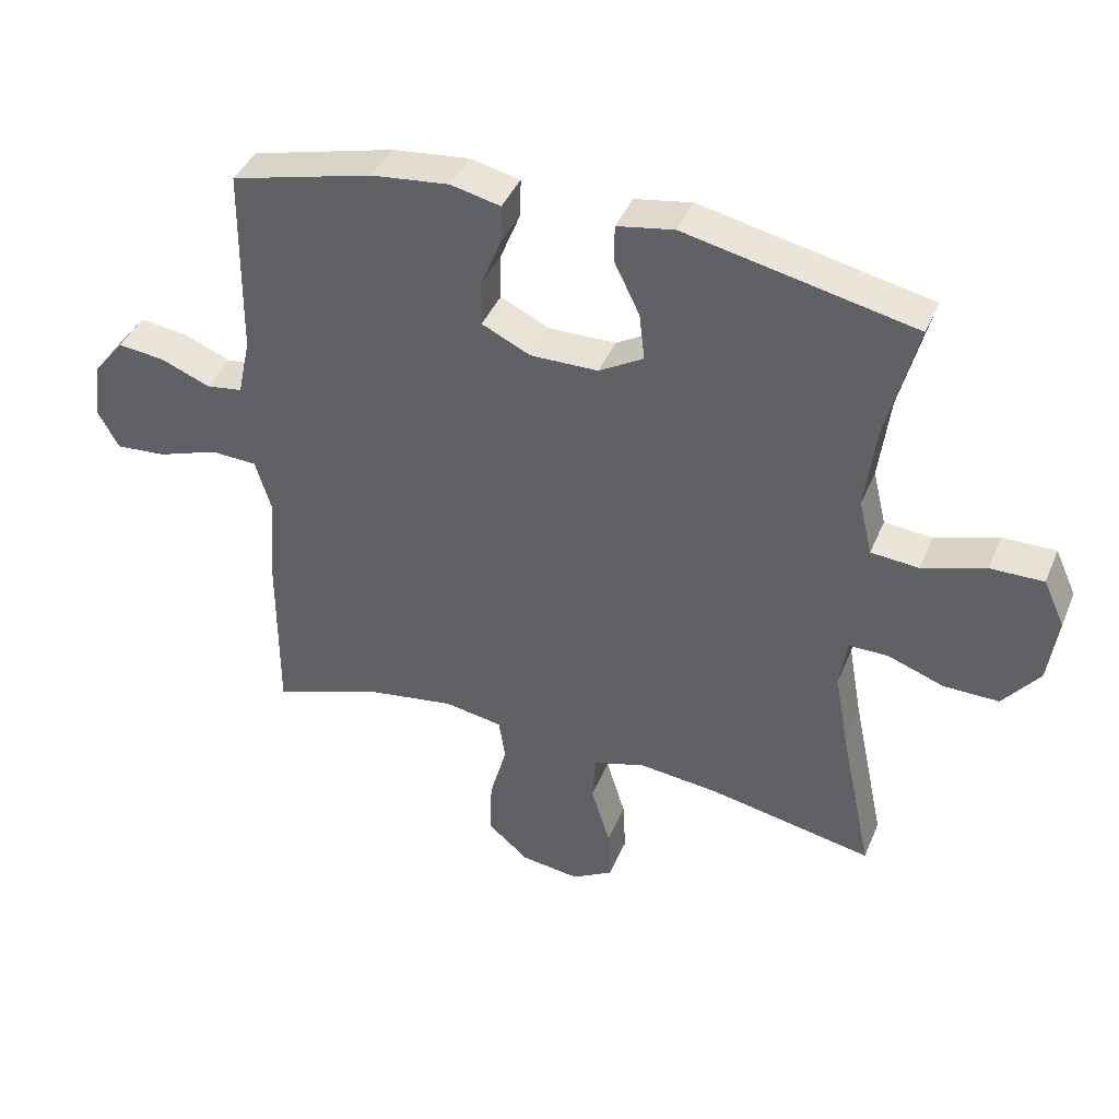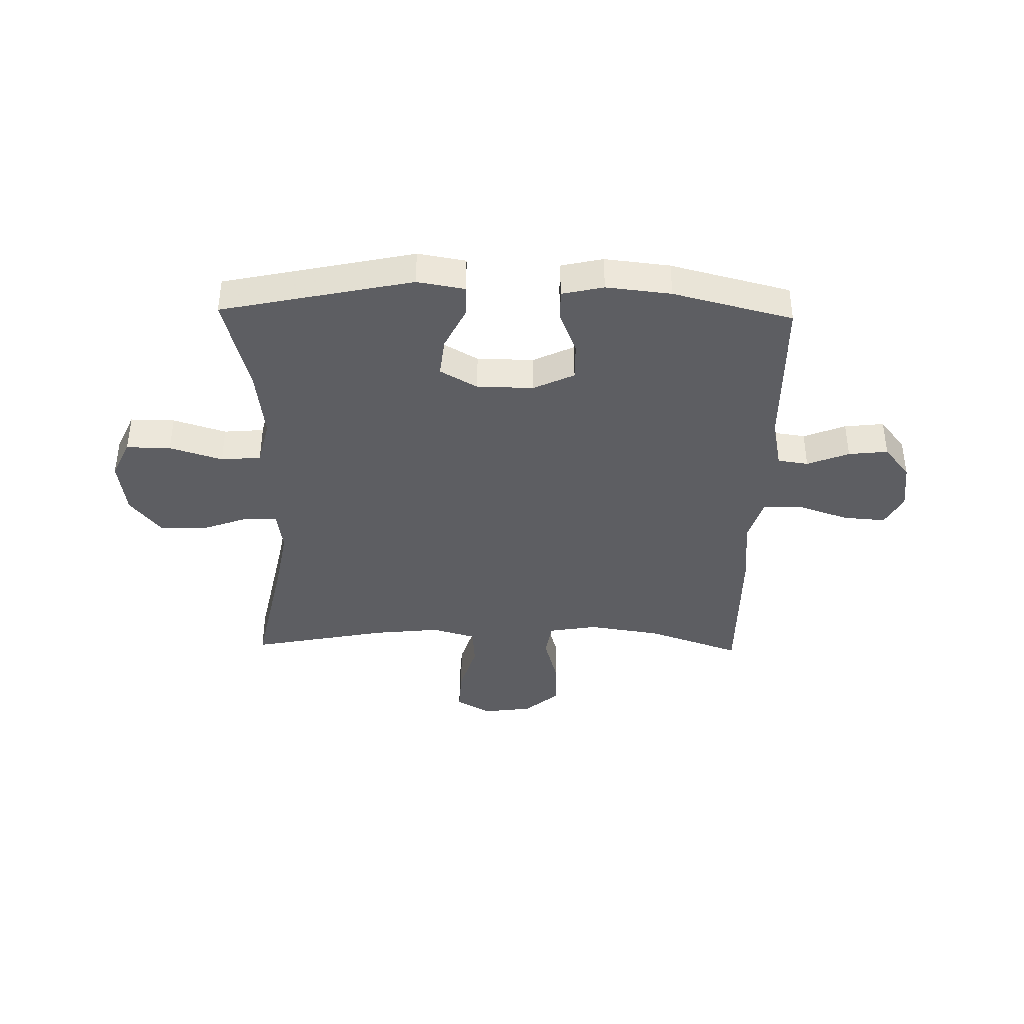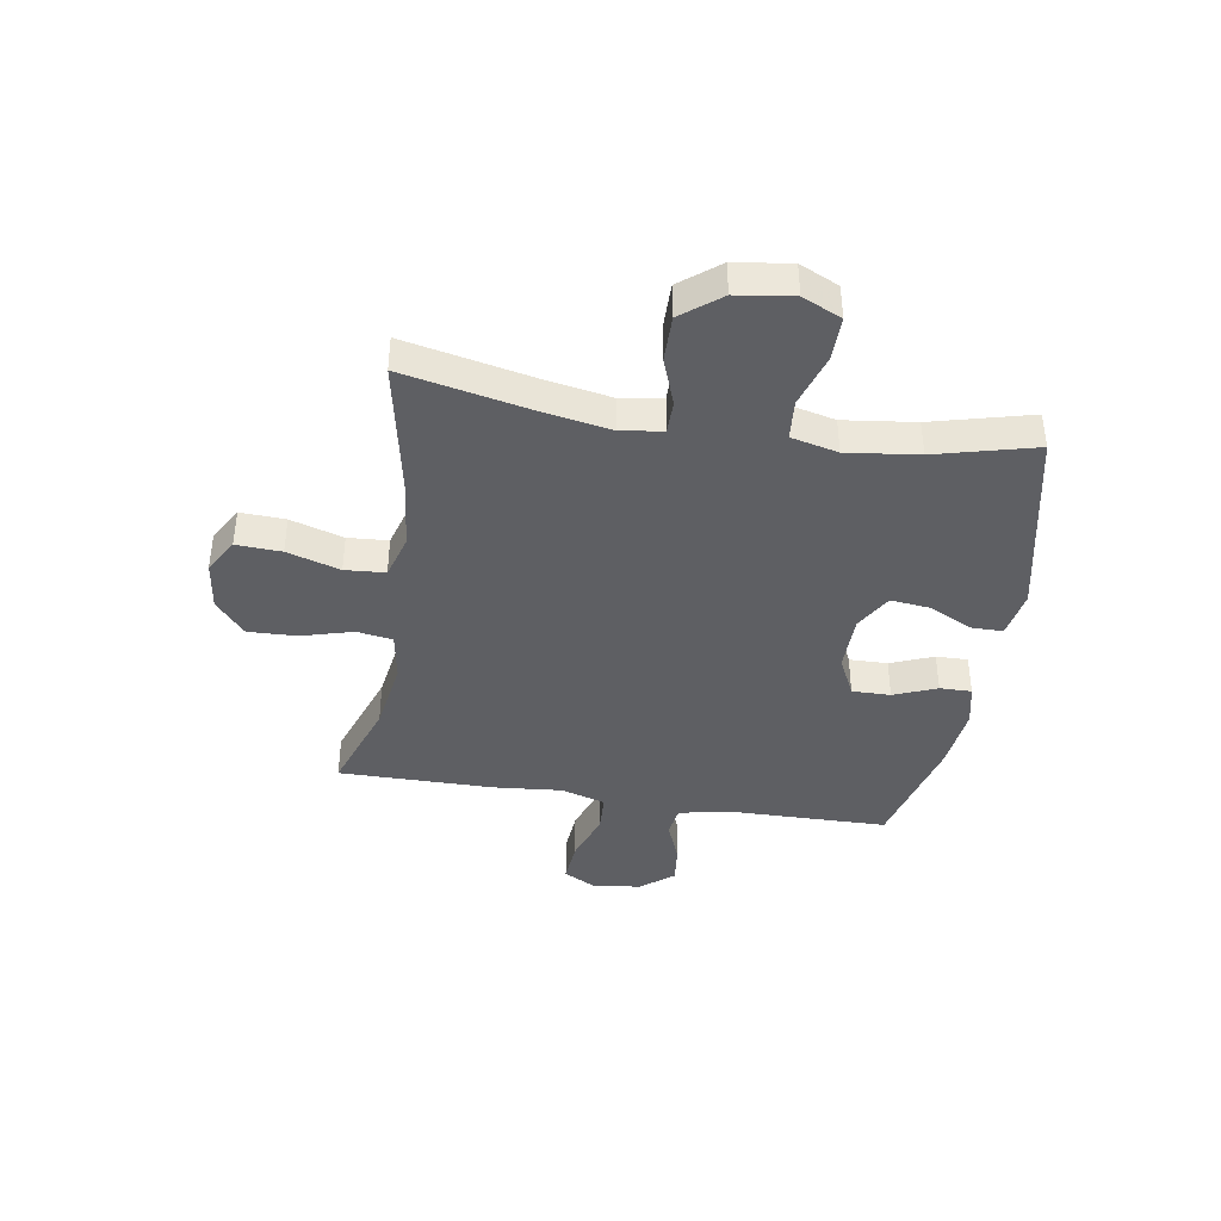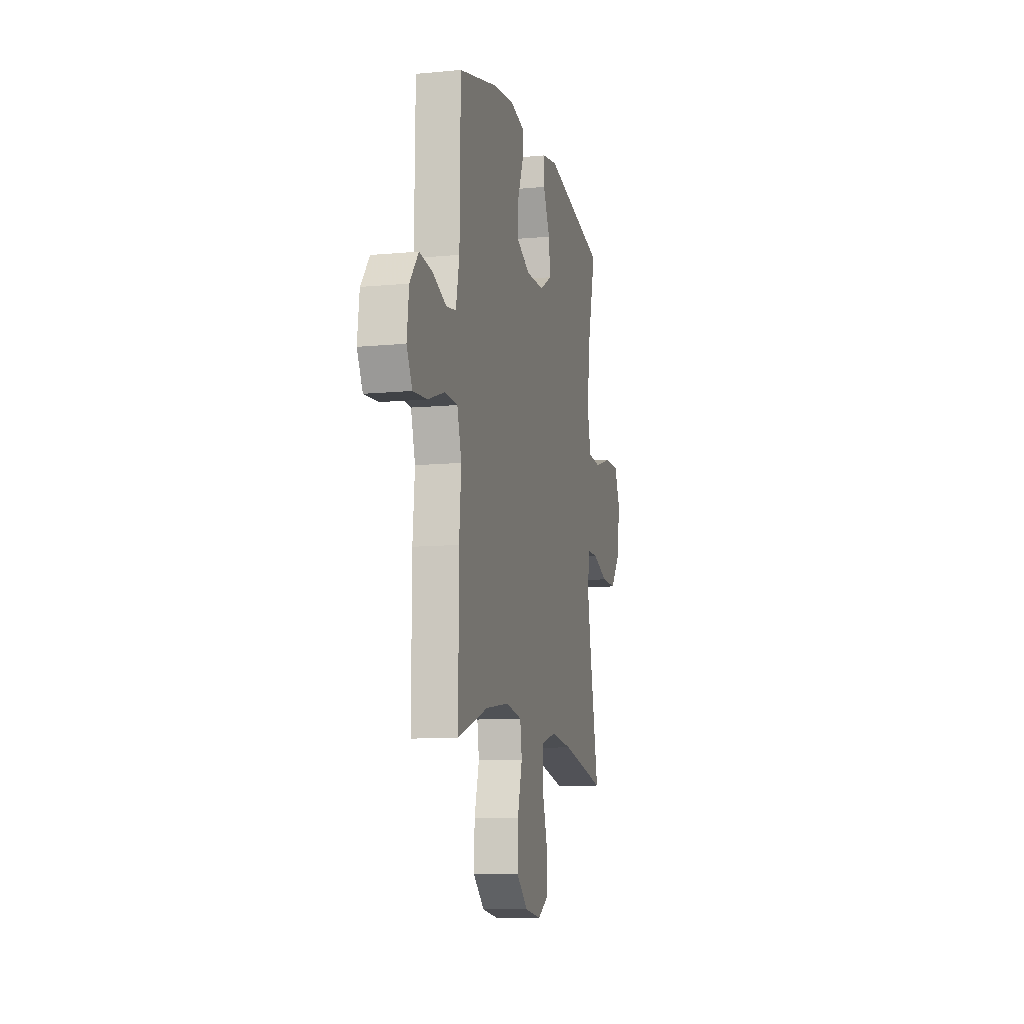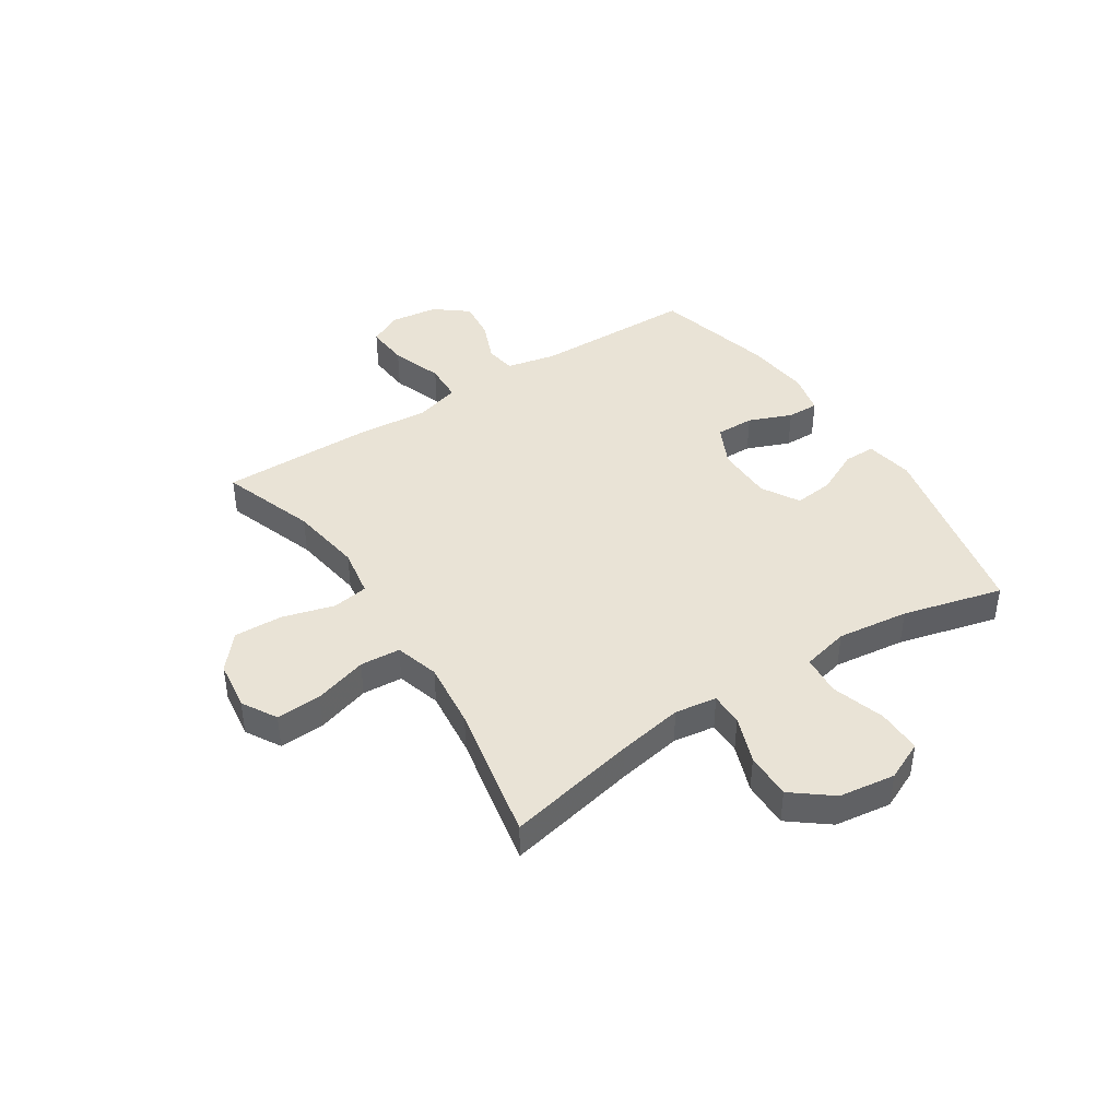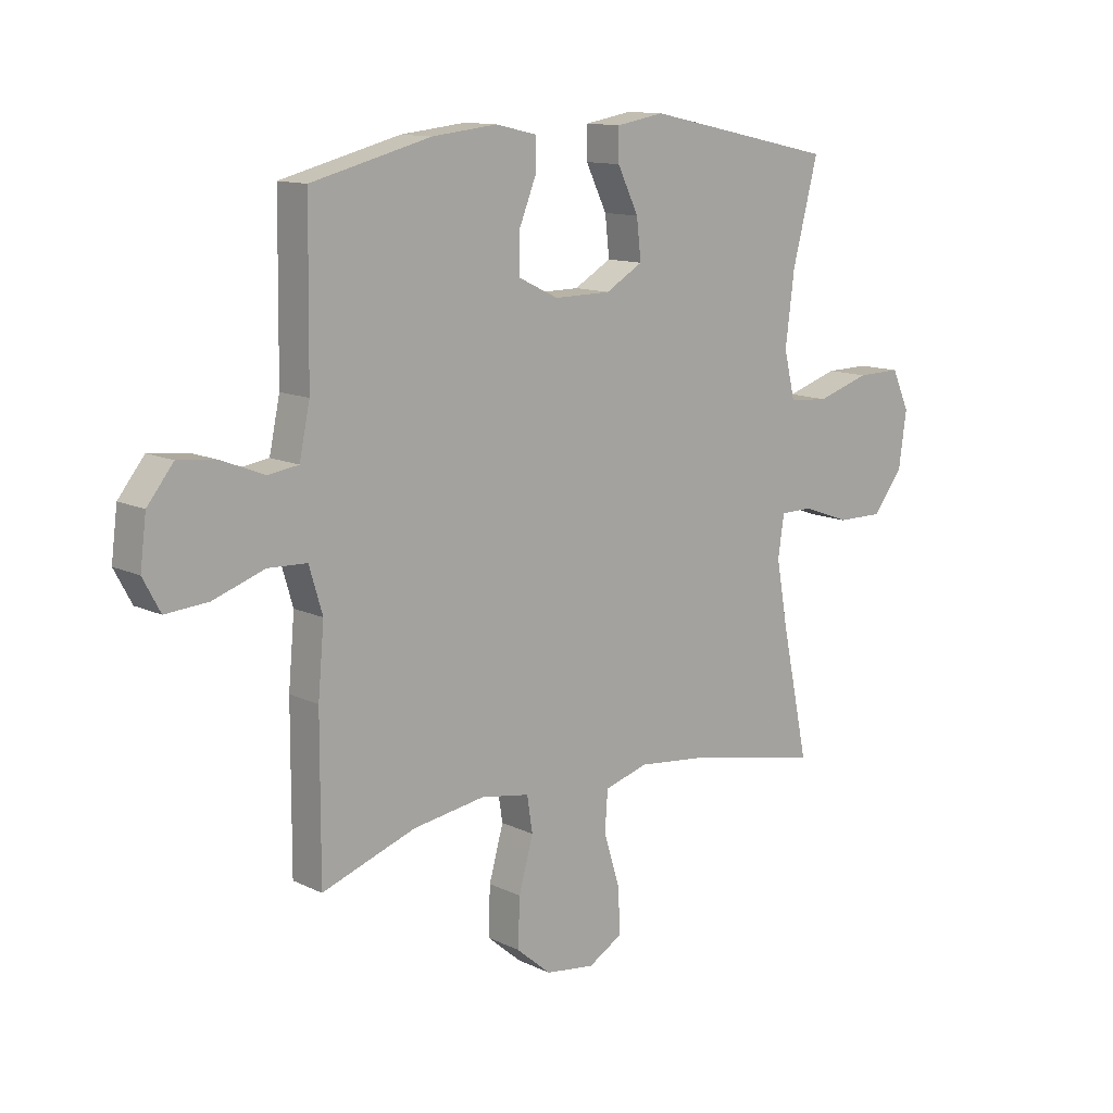
<metadata>
{"format":"obj","ext":"obj","renderer":"f3d","projection":"perspective","resolution":1024,"background":"white","views":[{"elev":41.1,"azim":-158.6,"up":"+Z"},{"elev":-39.3,"azim":-1.2,"up":"+Y"},{"elev":-40.5,"azim":-99.2,"up":"+Y"},{"elev":-10.6,"azim":103.4,"up":"+Z"},{"elev":42.3,"azim":-123.0,"up":"+Y"},{"elev":12.3,"azim":138.3,"up":"+Z"}]}
</metadata>
<code>
v -0.5 0.07 -0.5
v -0.451 0.07 -0.267
v -0.43 0.07 -0.15
v -0.441 0.07 -0.075
v -0.5 0.07 -0.075
v -0.585 0.07 -0.106
v -0.668 0.07 -0.107
v -0.723 0.07 -0.037
v -0.737 0.07 0.064
v -0.705 0.07 0.134
v -0.625 0.07 0.133
v -0.53 0.07 0.103
v -0.458 0.07 0.109
v -0.438 0.07 0.193
v -0.454 0.07 0.321
v -0.5 0.07 0.5
v -0.156 0.07 0.574
v -0.07 0.07 0.559
v -0.07 0.07 0.502
v -0.108 0.07 0.424
v -0.116 0.07 0.353
v -0.049 0.07 0.314
v 0.053 0.07 0.313
v 0.126 0.07 0.348
v 0.125 0.07 0.417
v 0.094 0.07 0.494
v 0.093 0.07 0.551
v 0.168 0.07 0.568
v 0.285 0.07 0.555
v 0.5 0.07 0.5
v 0.504 0.07 0.211
v 0.523 0.07 0.121
v 0.578 0.07 0.113
v 0.653 0.07 0.143
v 0.724 0.07 0.151
v 0.771 0.07 0.092
v 0.782 0.07 0.005
v 0.751 0.07 -0.053
v 0.674 0.07 -0.047
v 0.582 0.07 -0.015
v 0.512 0.07 -0.018
v 0.488 0.07 -0.099
v 0.499 0.07 -0.222
v 0.5 0.07 -0.5
v 0.331 0.07 -0.441
v 0.201 0.07 -0.421
v 0.113 0.07 -0.436
v 0.103 0.07 -0.5
v 0.129 0.07 -0.593
v 0.132 0.07 -0.68
v 0.07 0.07 -0.733
v -0.019 0.07 -0.745
v -0.081 0.07 -0.709
v -0.077 0.07 -0.628
v -0.048 0.07 -0.533
v -0.053 0.07 -0.461
v -0.132 0.07 -0.438
v -0.252 0.07 -0.451
v -0.5 0 -0.5
v -0.451 0 -0.267
v -0.43 0 -0.15
v -0.441 0 -0.075
v -0.5 0 -0.075
v -0.585 0 -0.106
v -0.668 0 -0.107
v -0.723 0 -0.037
v -0.737 0 0.064
v -0.705 0 0.134
v -0.625 0 0.133
v -0.53 0 0.103
v -0.458 0 0.109
v -0.438 0 0.193
v -0.454 0 0.321
v -0.5 0 0.5
v -0.156 0 0.574
v -0.07 0 0.559
v -0.07 0 0.502
v -0.108 0 0.424
v -0.116 0 0.353
v -0.049 0 0.314
v 0.053 0 0.313
v 0.126 0 0.348
v 0.125 0 0.417
v 0.094 0 0.494
v 0.093 0 0.551
v 0.168 0 0.568
v 0.285 0 0.555
v 0.5 0 0.5
v 0.504 0 0.211
v 0.523 0 0.121
v 0.578 0 0.113
v 0.653 0 0.143
v 0.724 0 0.151
v 0.771 0 0.092
v 0.782 0 0.005
v 0.751 0 -0.053
v 0.674 0 -0.047
v 0.582 0 -0.015
v 0.512 0 -0.018
v 0.488 0 -0.099
v 0.499 0 -0.222
v 0.5 0 -0.5
v 0.331 0 -0.441
v 0.201 0 -0.421
v 0.113 0 -0.436
v 0.103 0 -0.5
v 0.129 0 -0.593
v 0.132 0 -0.68
v 0.07 0 -0.733
v -0.019 0 -0.745
v -0.081 0 -0.709
v -0.077 0 -0.628
v -0.048 0 -0.533
v -0.053 0 -0.461
v -0.132 0 -0.438
v -0.252 0 -0.451
f 52 53 54 55
f 52 55 56
f 51 52 56
f 48 49 50 51
f 48 51 56
f 47 48 56 57
f 42 43 44 45
f 41 42 45 46
f 37 38 39 40
f 37 40 41
f 36 37 41
f 33 34 35 36
f 33 36 41
f 32 33 41 46
f 28 29 30 31
f 25 26 27 28
f 24 25 28 31
f 23 24 31 32
f 17 18 19 20
f 15 16 17 20
f 14 15 20 21
f 13 14 21 22
f 9 10 11 12
f 9 12 13
f 8 9 13
f 5 6 7 8
f 4 5 8 13
f 3 4 13 22
f 58 1 2
f 57 58 2 3
f 32 46 47 57
f 23 32 57
f 3 22 23 57
f 113 112 111 110
f 114 113 110
f 114 110 109
f 109 108 107 106
f 114 109 106
f 115 114 106 105
f 103 102 101 100
f 104 103 100 99
f 98 97 96 95
f 99 98 95
f 99 95 94
f 94 93 92 91
f 99 94 91
f 104 99 91 90
f 89 88 87 86
f 86 85 84 83
f 89 86 83 82
f 90 89 82 81
f 78 77 76 75
f 78 75 74 73
f 79 78 73 72
f 80 79 72 71
f 70 69 68 67
f 71 70 67
f 71 67 66
f 66 65 64 63
f 71 66 63 62
f 80 71 62 61
f 60 59 116
f 61 60 116 115
f 115 105 104 90
f 115 90 81
f 115 81 80 61
f 1 59 60 2
f 2 60 61 3
f 3 61 62 4
f 4 62 63 5
f 5 63 64 6
f 6 64 65 7
f 7 65 66 8
f 8 66 67 9
f 9 67 68 10
f 10 68 69 11
f 11 69 70 12
f 12 70 71 13
f 13 71 72 14
f 14 72 73 15
f 15 73 74 16
f 16 74 75 17
f 17 75 76 18
f 18 76 77 19
f 19 77 78 20
f 20 78 79 21
f 21 79 80 22
f 22 80 81 23
f 23 81 82 24
f 24 82 83 25
f 25 83 84 26
f 26 84 85 27
f 27 85 86 28
f 28 86 87 29
f 29 87 88 30
f 30 88 89 31
f 31 89 90 32
f 32 90 91 33
f 33 91 92 34
f 34 92 93 35
f 35 93 94 36
f 36 94 95 37
f 37 95 96 38
f 38 96 97 39
f 39 97 98 40
f 40 98 99 41
f 41 99 100 42
f 42 100 101 43
f 43 101 102 44
f 44 102 103 45
f 45 103 104 46
f 46 104 105 47
f 47 105 106 48
f 48 106 107 49
f 49 107 108 50
f 50 108 109 51
f 51 109 110 52
f 52 110 111 53
f 53 111 112 54
f 54 112 113 55
f 55 113 114 56
f 56 114 115 57
f 57 115 116 58
f 58 116 59 1

</code>
